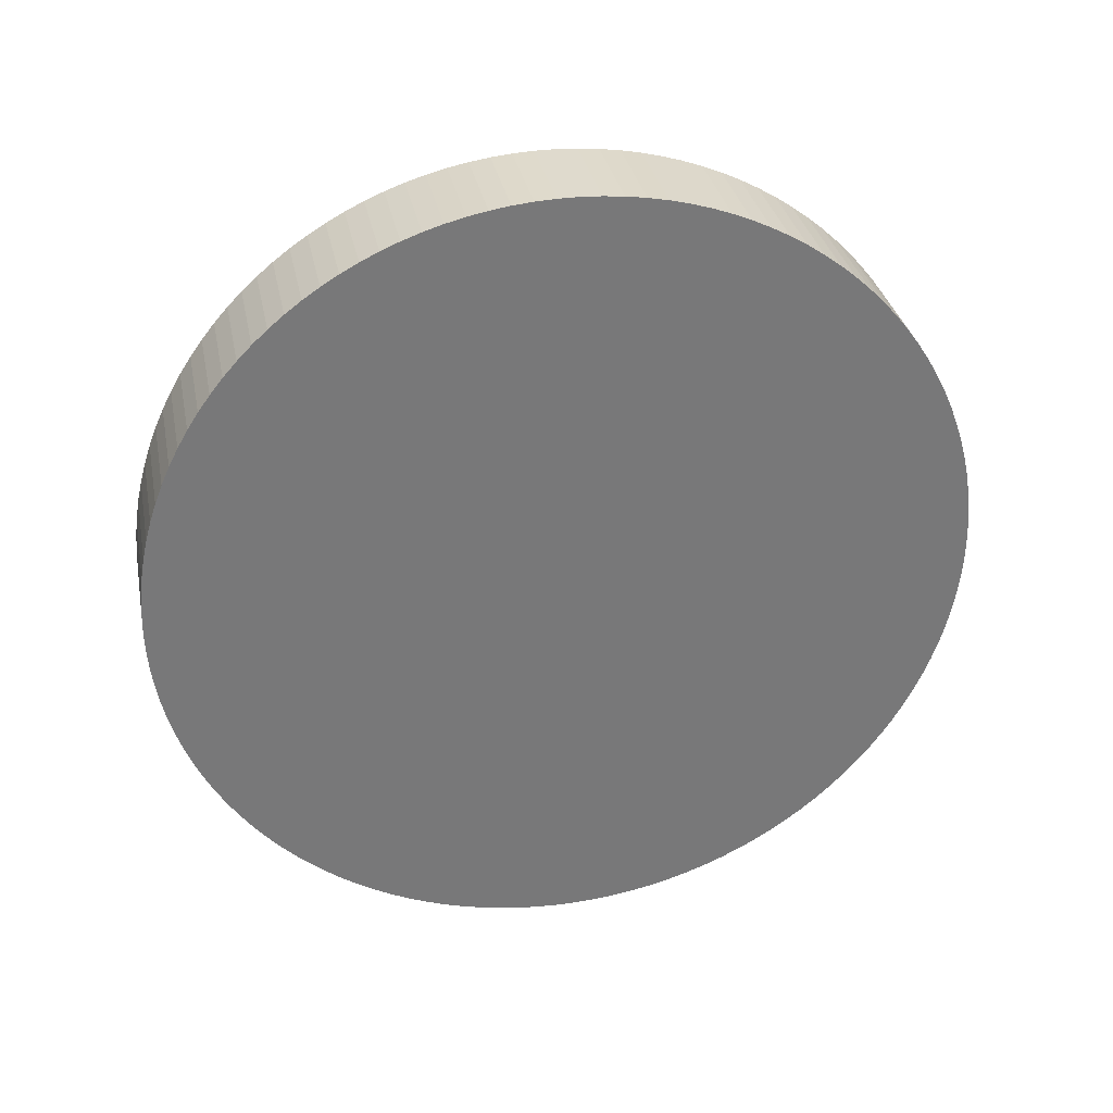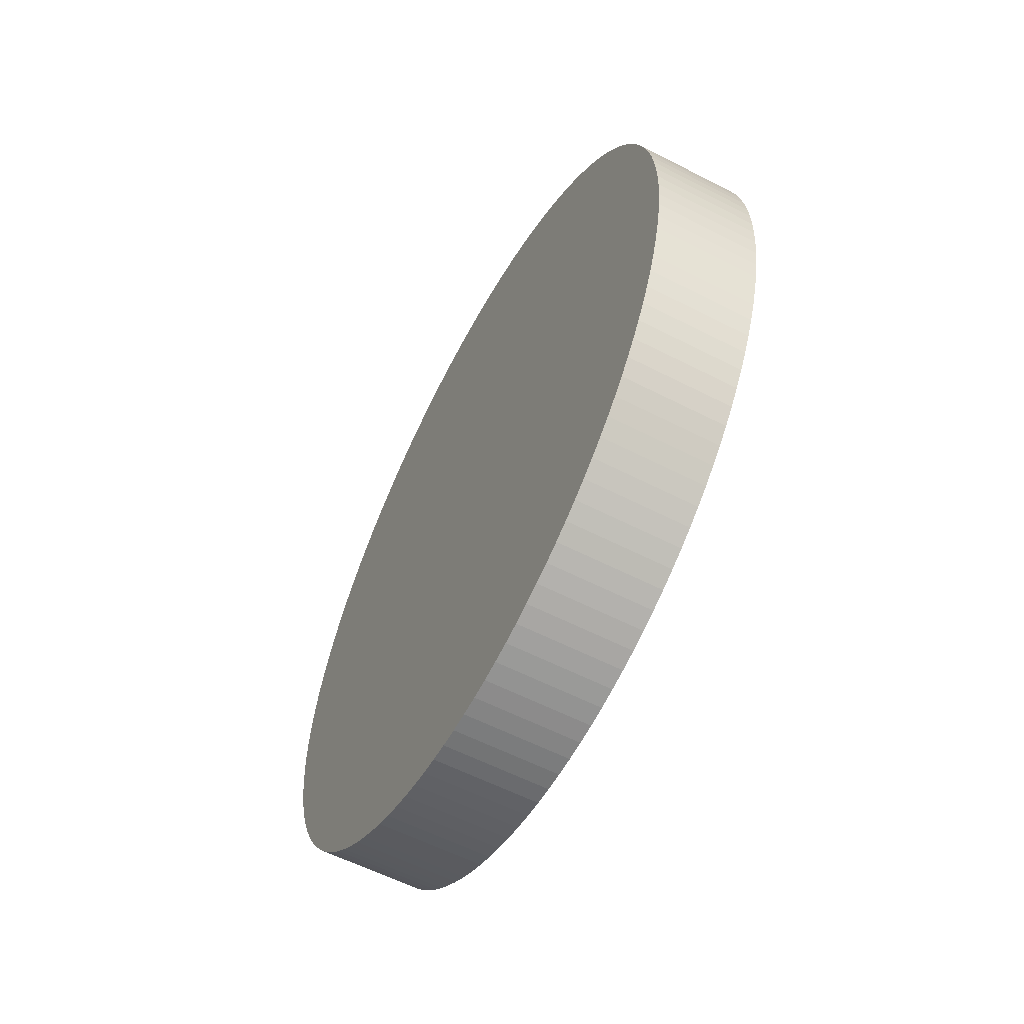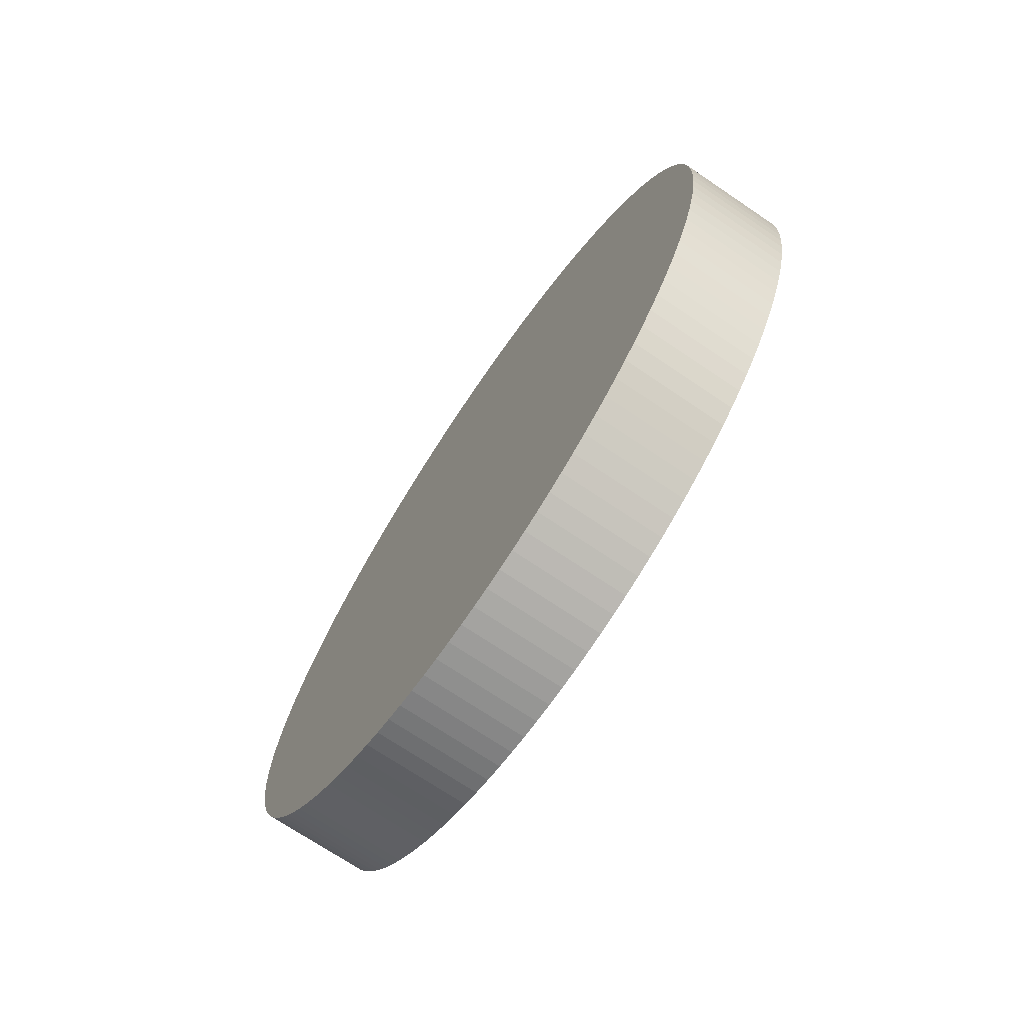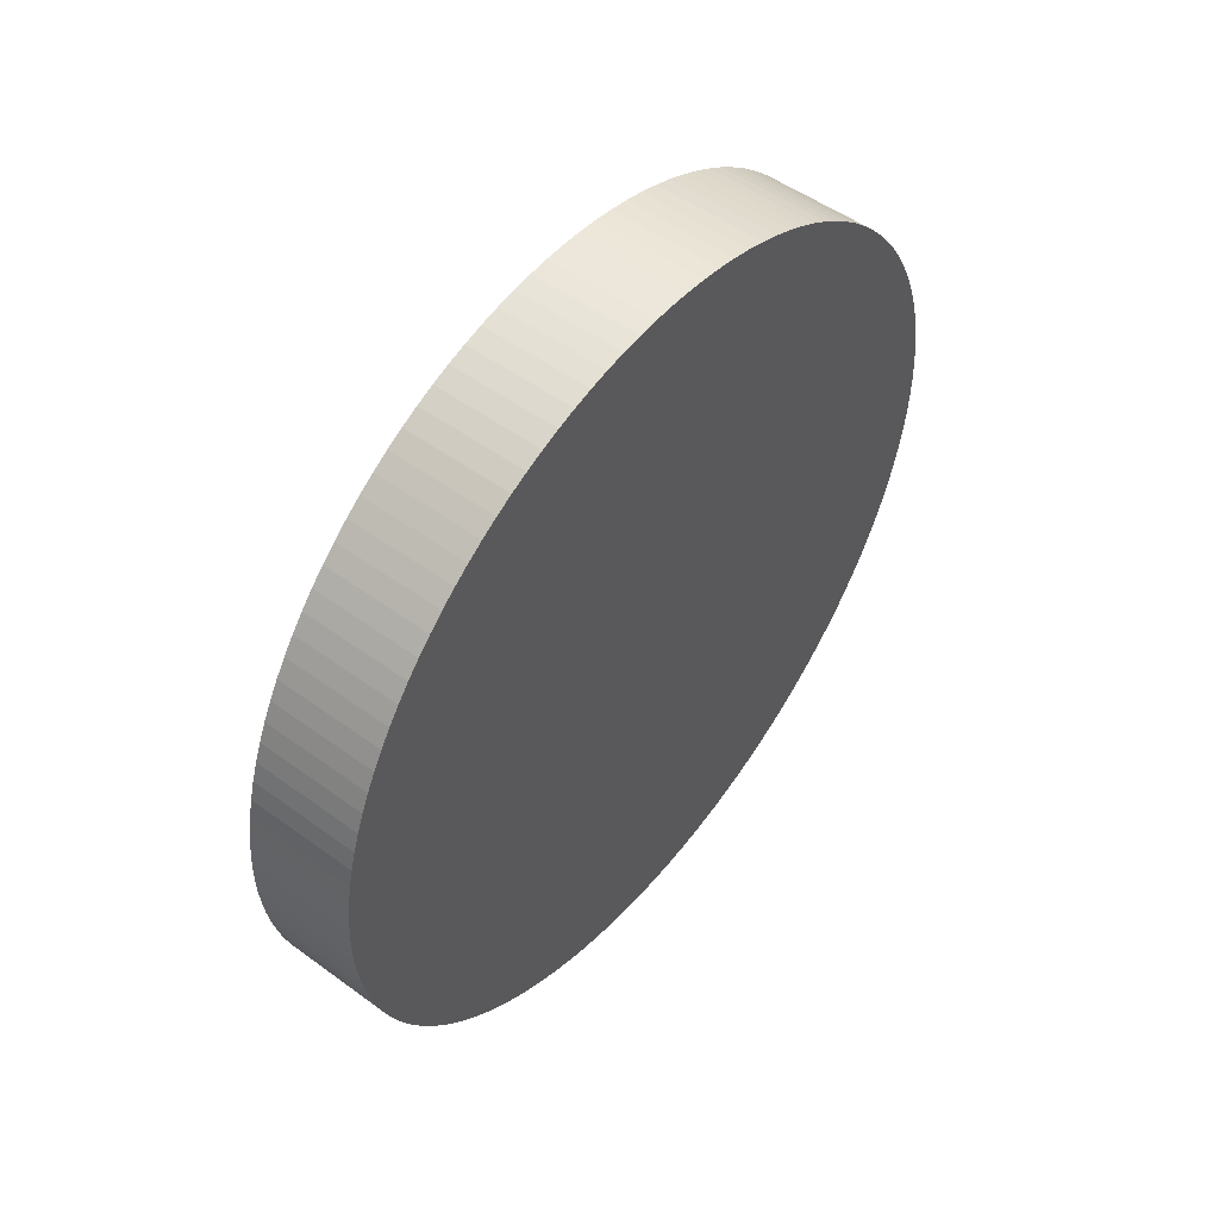
<metadata>
{"format":"obj","ext":"obj","renderer":"f3d","projection":"perspective","resolution":1024,"background":"white","views":[{"elev":32.9,"azim":-101.2,"up":"+Y"},{"elev":-58.7,"azim":-27.9,"up":"+Y"},{"elev":-71.6,"azim":146.0,"up":"+Z"},{"elev":51.4,"azim":38.4,"up":"+Y"}]}
</metadata>
<code>
o node0
v 0 0.03739 -0.7491
v 0 0 -0.75
v -0.2 0 -0.75
v -0.2 0.03739 -0.7491
v -0.2 0.07468 -0.7463
v 0 0.07468 -0.7463
v -0.2 0.1118 -0.7416
v 0 0.1118 -0.7416
v 0 0.1486 -0.7351
v -0.2 0.1486 -0.7351
v -0.2 0.1851 -0.7268
v 0 0.1851 -0.7268
v 0 0.2211 -0.7167
v -0.2 0.2211 -0.7167
v 0 0.2565 -0.7048
v -0.2 0.2565 -0.7048
v -0.2 0.2913 -0.6911
v 0 0.2913 -0.6911
v 0 0.3254 -0.6757
v -0.2 0.3254 -0.6757
v 0 0.3587 -0.6587
v -0.2 0.3587 -0.6587
v 0 0.3911 -0.64
v -0.2 0.3911 -0.64
v -0.2 0.4225 -0.6197
v 0 0.4225 -0.6197
v 0 0.4529 -0.5978
v -0.2 0.4529 -0.5978
v 0 0.4821 -0.5745
v -0.2 0.4821 -0.5745
v 0 0.5101 -0.5498
v -0.2 0.5101 -0.5498
v -0.2 0.5369 -0.5237
v 0 0.5369 -0.5237
v 0 0.5623 -0.4963
v -0.2 0.5623 -0.4963
v 0 0.5864 -0.4676
v -0.2 0.5864 -0.4676
v -0.2 0.609 -0.4378
v 0 0.609 -0.4378
v 0 0.63 -0.4069
v -0.2 0.63 -0.4069
v 0 0.6495 -0.375
v -0.2 0.6495 -0.375
v 0 0.6674 -0.3422
v -0.2 0.6674 -0.3422
v 0 0.6836 -0.3085
v -0.2 0.6836 -0.3085
v 0 0.6982 -0.274
v -0.2 0.6982 -0.274
v 0 0.7109 -0.2389
v -0.2 0.7109 -0.2389
v 0 0.722 -0.2031
v -0.2 0.722 -0.2031
v 0 0.7312 -0.1669
v -0.2 0.7312 -0.1669
v 0 0.7386 -0.1302
v -0.2 0.7386 -0.1302
v -0.2 0.7442 -0.09326
v 0 0.7442 -0.09326
v 0 0.7479 -0.05605
v -0.2 0.7479 -0.05605
v 0 0.7498 -0.0187
v -0.2 0.7498 -0.0187
v 0 0.7498 0.0187
v -0.2 0.7498 0.0187
v 0 0.7479 0.05605
v -0.2 0.7479 0.05605
v 0 0.7442 0.09326
v -0.2 0.7442 0.09326
v 0 0.7386 0.1302
v -0.2 0.7386 0.1302
v 0 0.7312 0.1669
v -0.2 0.7312 0.1669
v 0 0.722 0.2031
v -0.2 0.722 0.2031
v -0.2 0.7109 0.2389
v 0 0.7109 0.2389
v -0.2 0.6982 0.274
v 0 0.6982 0.274
v 0 0.6836 0.3085
v -0.2 0.6836 0.3085
v 0 0.6674 0.3422
v -0.2 0.6674 0.3422
v 0 0.6495 0.375
v -0.2 0.6495 0.375
v 0 0.63 0.4069
v -0.2 0.63 0.4069
v 0 0.609 0.4378
v -0.2 0.609 0.4378
v 0 0.5864 0.4676
v -0.2 0.5864 0.4676
v 0 0.5623 0.4963
v -0.2 0.5623 0.4963
v -0.2 0.5369 0.5237
v 0 0.5369 0.5237
v 0 0.5101 0.5498
v -0.2 0.5101 0.5498
v 0 0.4821 0.5745
v -0.2 0.4821 0.5745
v 0 0.4529 0.5978
v -0.2 0.4529 0.5978
v -0.2 0.4225 0.6197
v 0 0.4225 0.6197
v 0 0.3911 0.64
v -0.2 0.3911 0.64
v -0.2 0.3587 0.6587
v 0 0.3587 0.6587
v 0 0.3254 0.6757
v -0.2 0.3254 0.6757
v -0.2 0.2913 0.6911
v 0 0.2913 0.6911
v 0 0.2565 0.7048
v -0.2 0.2565 0.7048
v 0 0.2211 0.7167
v -0.2 0.2211 0.7167
v -0.2 0.1851 0.7268
v 0 0.1851 0.7268
v 0 0.1486 0.7351
v -0.2 0.1486 0.7351
v 0 0.1118 0.7416
v -0.2 0.1118 0.7416
v 0 0.07468 0.7463
v -0.2 0.07468 0.7463
v 0 0.03739 0.7491
v -0.2 0.03739 0.7491
v -0.2 0 0.75
v 0 0 0.75
v -0.2 -0.03738 0.7491
v 0 -0.03738 0.7491
v 0 -0.07468 0.7463
v -0.2 -0.07468 0.7463
v -0.2 -0.1118 0.7416
v 0 -0.1118 0.7416
v -0.2 -0.1486 0.7351
v 0 -0.1486 0.7351
v -0.2 -0.1851 0.7268
v 0 -0.1851 0.7268
v 0 -0.2211 0.7167
v -0.2 -0.2211 0.7167
v -0.2 -0.2565 0.7048
v 0 -0.2565 0.7048
v -0.2 -0.2913 0.6911
v 0 -0.2913 0.6911
v 0 -0.3254 0.6757
v -0.2 -0.3254 0.6757
v -0.2 -0.3587 0.6587
v 0 -0.3587 0.6587
v 0 -0.3911 0.64
v -0.2 -0.3911 0.64
v 0 -0.4225 0.6197
v -0.2 -0.4225 0.6197
v 0 -0.4529 0.5978
v -0.2 -0.4529 0.5978
v -0.2 -0.4821 0.5745
v 0 -0.4821 0.5745
v 0 -0.5101 0.5498
v -0.2 -0.5101 0.5498
v 0 -0.5369 0.5237
v -0.2 -0.5369 0.5237
v -0.2 -0.5623 0.4963
v 0 -0.5623 0.4963
v 0 -0.5864 0.4676
v -0.2 -0.5864 0.4676
v 0 -0.609 0.4378
v -0.2 -0.609 0.4378
v 0 -0.63 0.4069
v -0.2 -0.63 0.4069
v -0.2 -0.6495 0.375
v -0 -0.6495 0.375
v -0 -0.6674 0.3422
v -0.2 -0.6674 0.3422
v -0 -0.6836 0.3085
v -0.2 -0.6836 0.3085
v -0 -0.6982 0.274
v -0.2 -0.6982 0.274
v -0 -0.7109 0.2389
v -0.2 -0.7109 0.2389
v -0 -0.722 0.2031
v -0.2 -0.722 0.2031
v -0 -0.7312 0.1669
v -0.2 -0.7312 0.1669
v -0 -0.7386 0.1302
v -0.2 -0.7386 0.1302
v -0.2 -0.7442 0.09326
v -0 -0.7442 0.09326
v -0 -0.7479 0.05605
v -0.2 -0.7479 0.05605
v -0 -0.7498 0.0187
v -0.2 -0.7498 0.0187
v -0 -0.7498 -0.0187
v -0.2 -0.7498 -0.0187
v -0 -0.7479 -0.05605
v -0.2 -0.7479 -0.05605
v -0 -0.7442 -0.09326
v -0.2 -0.7442 -0.09326
v -0 -0.7386 -0.1302
v -0.2 -0.7386 -0.1302
v -0 -0.7312 -0.1669
v -0.2 -0.7312 -0.1669
v -0 -0.722 -0.2031
v -0.2 -0.722 -0.2031
v -0 -0.7109 -0.2389
v -0.2 -0.7109 -0.2389
v -0 -0.6982 -0.274
v -0.2 -0.6982 -0.274
v -0 -0.6836 -0.3085
v -0.2 -0.6836 -0.3085
v -0 -0.6674 -0.3422
v -0.2 -0.6674 -0.3422
v -0.2 -0.6495 -0.375
v -0 -0.6495 -0.375
v 0 -0.63 -0.4069
v -0.2 -0.63 -0.4069
v 0 -0.609 -0.4378
v -0.2 -0.609 -0.4378
v 0 -0.5864 -0.4676
v -0.2 -0.5864 -0.4676
v 0 -0.5623 -0.4963
v -0.2 -0.5623 -0.4963
v 0 -0.5369 -0.5237
v -0.2 -0.5369 -0.5237
v 0 -0.5101 -0.5498
v -0.2 -0.5101 -0.5498
v 0 -0.4821 -0.5745
v -0.2 -0.4821 -0.5745
v 0 -0.4529 -0.5978
v -0.2 -0.4529 -0.5978
v 0 -0.4225 -0.6197
v -0.2 -0.4225 -0.6197
v 0 -0.3911 -0.64
v -0.2 -0.3911 -0.64
v 0 -0.3587 -0.6587
v -0.2 -0.3587 -0.6587
v 0 -0.3254 -0.6757
v -0.2 -0.3254 -0.6757
v 0 -0.2913 -0.6911
v -0.2 -0.2913 -0.6911
v 0 -0.2565 -0.7048
v -0.2 -0.2565 -0.7048
v -0.2 -0.2211 -0.7167
v 0 -0.2211 -0.7167
v 0 -0.1851 -0.7268
v -0.2 -0.1851 -0.7268
v 0 -0.1486 -0.7351
v -0.2 -0.1486 -0.7351
v 0 -0.1118 -0.7416
v -0.2 -0.1118 -0.7416
v 0 -0.07468 -0.7463
v -0.2 -0.07468 -0.7463
v 0 -0.03738 -0.7491
v -0.2 -0.03738 -0.7491
v -0.2 -0.1486 -0.7351
v -0.2 0.03739 -0.7491
v -0.2 0.6674 -0.3422
v -0.2 0.722 -0.2031
v -0.2 0.7109 -0.2389
v -0.2 -0.1851 0.7268
v -0.2 -0.2565 0.7048
v -0.2 0.7479 0.05605
v -0.2 0.7442 0.09326
v -0.2 0.7312 0.1669
v -0.2 0.7386 0.1302
v -0.2 0.722 0.2031
v -0.2 0.1486 0.7351
v -0.2 0.7109 0.2389
f 1 2 3
f 1 3 4
f 1 4 5
f 6 5 7
f 6 1 5
f 8 6 7
f 9 7 10
f 9 10 11
f 9 8 7
f 12 9 11
f 13 11 14
f 13 12 11
f 15 14 16
f 15 16 17
f 15 13 14
f 18 15 17
f 19 17 20
f 19 18 17
f 21 20 22
f 21 19 20
f 23 21 22
f 23 22 24
f 23 24 25
f 26 23 25
f 27 26 25
f 27 25 28
f 29 27 28
f 29 28 30
f 31 30 32
f 31 32 33
f 31 29 30
f 34 31 33
f 35 33 36
f 35 34 33
f 37 36 38
f 37 38 39
f 37 35 36
f 40 37 39
f 41 39 42
f 41 40 39
f 43 42 44
f 43 41 42
f 45 44 46
f 45 43 44
f 47 46 48
f 47 45 46
f 49 48 50
f 49 47 48
f 51 50 52
f 51 49 50
f 53 52 54
f 53 51 52
f 55 54 56
f 55 53 54
f 57 56 58
f 57 58 59
f 57 55 56
f 60 57 59
f 61 59 62
f 61 60 59
f 63 62 64
f 63 61 62
f 65 64 66
f 65 63 64
f 67 66 68
f 67 65 66
f 69 68 70
f 69 67 68
f 71 70 72
f 71 69 70
f 73 72 74
f 73 71 72
f 75 74 76
f 75 76 77
f 75 73 74
f 78 75 77
f 78 77 79
f 80 78 79
f 81 80 79
f 81 79 82
f 83 81 82
f 83 82 84
f 85 83 84
f 85 84 86
f 87 85 86
f 87 86 88
f 89 87 88
f 89 88 90
f 91 89 90
f 91 90 92
f 93 91 92
f 93 92 94
f 93 94 95
f 96 93 95
f 97 95 98
f 97 96 95
f 99 98 100
f 99 97 98
f 101 100 102
f 101 102 103
f 101 99 100
f 104 101 103
f 105 103 106
f 105 106 107
f 105 104 103
f 108 105 107
f 109 107 110
f 109 110 111
f 109 108 107
f 112 109 111
f 113 111 114
f 113 112 111
f 115 114 116
f 115 116 117
f 115 113 114
f 118 115 117
f 119 117 120
f 119 118 117
f 121 120 122
f 121 119 120
f 123 122 124
f 123 121 122
f 125 123 124
f 125 124 126
f 125 126 127
f 128 125 127
f 128 127 129
f 130 128 129
f 131 130 129
f 131 129 132
f 131 132 133
f 134 131 133
f 134 133 135
f 136 134 135
f 136 135 137
f 138 136 137
f 139 138 137
f 139 137 140
f 139 140 141
f 142 139 141
f 142 141 143
f 144 142 143
f 145 144 143
f 145 143 146
f 145 146 147
f 148 145 147
f 149 148 147
f 149 147 150
f 151 149 150
f 151 150 152
f 153 151 152
f 153 152 154
f 153 154 155
f 156 153 155
f 157 156 155
f 157 155 158
f 159 157 158
f 159 158 160
f 159 160 161
f 162 159 161
f 163 162 161
f 163 161 164
f 165 163 164
f 165 164 166
f 167 166 168
f 167 165 166
f 167 168 169
f 170 167 169
f 171 169 172
f 171 170 169
f 173 172 174
f 173 171 172
f 175 174 176
f 175 173 174
f 177 175 176
f 177 176 178
f 179 177 178
f 179 178 180
f 181 179 180
f 181 180 182
f 183 181 182
f 183 182 184
f 183 184 185
f 186 183 185
f 187 186 185
f 187 185 188
f 189 187 188
f 189 188 190
f 191 189 190
f 191 190 192
f 193 191 192
f 193 192 194
f 195 193 194
f 195 194 196
f 197 195 196
f 197 196 198
f 199 197 198
f 199 198 200
f 201 200 202
f 201 199 200
f 203 202 204
f 203 201 202
f 205 204 206
f 205 203 204
f 207 206 208
f 207 205 206
f 209 208 210
f 209 210 211
f 209 207 208
f 212 209 211
f 213 211 214
f 213 212 211
f 215 214 216
f 215 213 214
f 217 216 218
f 217 215 216
f 219 218 220
f 219 217 218
f 221 220 222
f 221 219 220
f 223 222 224
f 223 221 222
f 225 223 224
f 225 224 226
f 227 225 226
f 227 226 228
f 229 227 228
f 229 228 230
f 231 229 230
f 231 230 232
f 233 231 232
f 233 232 234
f 235 234 236
f 235 233 234
f 237 236 238
f 237 235 236
f 239 238 240
f 239 240 241
f 239 237 238
f 242 239 241
f 243 241 244
f 243 242 241
f 245 244 246
f 245 243 244
f 247 246 248
f 247 245 246
f 249 248 250
f 249 247 248
f 251 250 252
f 251 252 3
f 251 249 250
f 2 251 3
f 225 219 221
f 225 221 223
f 215 217 219
f 229 225 227
f 212 213 215
f 235 229 231
f 235 231 233
f 203 205 207
f 203 207 209
f 203 209 212
f 203 215 219
f 203 212 215
f 242 235 237
f 242 237 239
f 242 219 225
f 242 225 229
f 242 229 235
f 201 203 219
f 201 219 242
f 247 242 243
f 247 243 245
f 247 201 242
f 247 199 201
f 193 195 197
f 2 247 249
f 2 249 251
f 189 191 193
f 6 2 1
f 6 247 2
f 186 193 197
f 186 189 193
f 186 187 189
f 9 6 8
f 181 183 186
f 12 6 9
f 13 6 12
f 13 247 6
f 175 177 179
f 175 179 181
f 18 13 15
f 173 181 186
f 173 175 181
f 19 13 18
f 170 171 173
f 26 19 21
f 26 21 23
f 26 247 13
f 26 13 19
f 26 199 247
f 26 186 197
f 26 197 199
f 165 167 170
f 163 173 186
f 163 170 173
f 163 165 170
f 31 26 27
f 31 27 29
f 157 159 162
f 35 31 34
f 156 186 26
f 156 163 186
f 156 26 31
f 156 157 162
f 156 162 163
f 40 35 37
f 40 31 35
f 41 31 40
f 148 149 151
f 148 151 153
f 45 41 43
f 47 31 41
f 47 41 45
f 144 145 148
f 142 144 148
f 53 47 49
f 53 49 51
f 53 156 31
f 53 153 156
f 53 31 47
f 138 139 142
f 138 148 153
f 138 142 148
f 57 53 55
f 131 134 136
f 61 57 60
f 61 53 57
f 65 61 63
f 67 53 61
f 67 61 65
f 123 125 128
f 123 128 130
f 71 67 69
f 118 123 130
f 118 119 121
f 118 121 123
f 118 130 131
f 75 71 73
f 78 71 75
f 113 131 136
f 113 118 131
f 113 115 118
f 112 113 136
f 112 136 138
f 81 78 80
f 109 112 138
f 83 78 81
f 85 67 71
f 85 53 67
f 85 71 78
f 85 78 83
f 85 153 53
f 104 109 138
f 104 105 108
f 104 108 109
f 104 138 153
f 89 85 87
f 101 104 153
f 91 85 89
f 93 85 91
f 96 97 99
f 96 99 101
f 96 153 85
f 96 101 153
f 96 85 93
f 222 220 224
f 226 234 228
f 228 234 230
f 230 234 232
f 210 208 211
f 211 208 214
f 214 208 216
f 216 208 218
f 218 208 220
f 224 208 226
f 220 208 224
f 234 238 236
f 226 240 234
f 234 240 238
f 206 204 208
f 202 200 204
f 204 200 208
f 241 253 244
f 253 3 248
f 248 3 250
f 250 3 252
f 241 3 253
f 192 190 194
f 194 190 196
f 196 190 198
f 241 254 3
f 240 5 241
f 226 5 240
f 241 5 254
f 188 185 190
f 190 185 198
f 5 10 7
f 5 11 10
f 182 180 184
f 184 180 185
f 208 14 226
f 5 14 11
f 200 14 208
f 226 14 5
f 185 14 198
f 198 14 200
f 185 174 14
f 180 174 185
f 176 174 178
f 178 174 180
f 14 20 16
f 16 20 17
f 172 169 174
f 169 168 174
f 20 25 22
f 22 25 24
f 168 166 174
f 14 32 20
f 25 32 28
f 28 32 30
f 20 32 25
f 161 160 164
f 160 158 164
f 32 36 33
f 36 39 38
f 14 39 32
f 32 39 36
f 158 152 164
f 154 152 155
f 155 152 158
f 174 42 14
f 14 42 39
f 152 150 164
f 42 255 44
f 174 255 42
f 166 146 174
f 150 146 164
f 147 146 150
f 164 146 166
f 48 256 50
f 50 256 257
f 140 258 259
f 255 56 48
f 174 56 255
f 48 56 256
f 135 133 258
f 259 133 143
f 258 133 259
f 143 132 146
f 146 132 174
f 133 132 143
f 56 64 58
f 58 64 59
f 59 64 62
f 56 122 64
f 132 122 174
f 64 122 66
f 66 122 260
f 124 122 126
f 126 122 127
f 127 122 129
f 129 122 132
f 174 122 56
f 261 262 263
f 260 264 261
f 261 264 262
f 111 110 114
f 114 110 116
f 116 110 117
f 117 110 265
f 110 107 265
f 122 86 260
f 260 86 264
f 264 86 266
f 266 86 79
f 79 86 82
f 82 86 84
f 265 86 122
f 107 106 265
f 106 103 265
f 86 90 88
f 102 100 103
f 86 98 90
f 265 98 86
f 103 98 265
f 100 98 103
f 90 95 92
f 92 95 94
f 98 95 90

</code>
